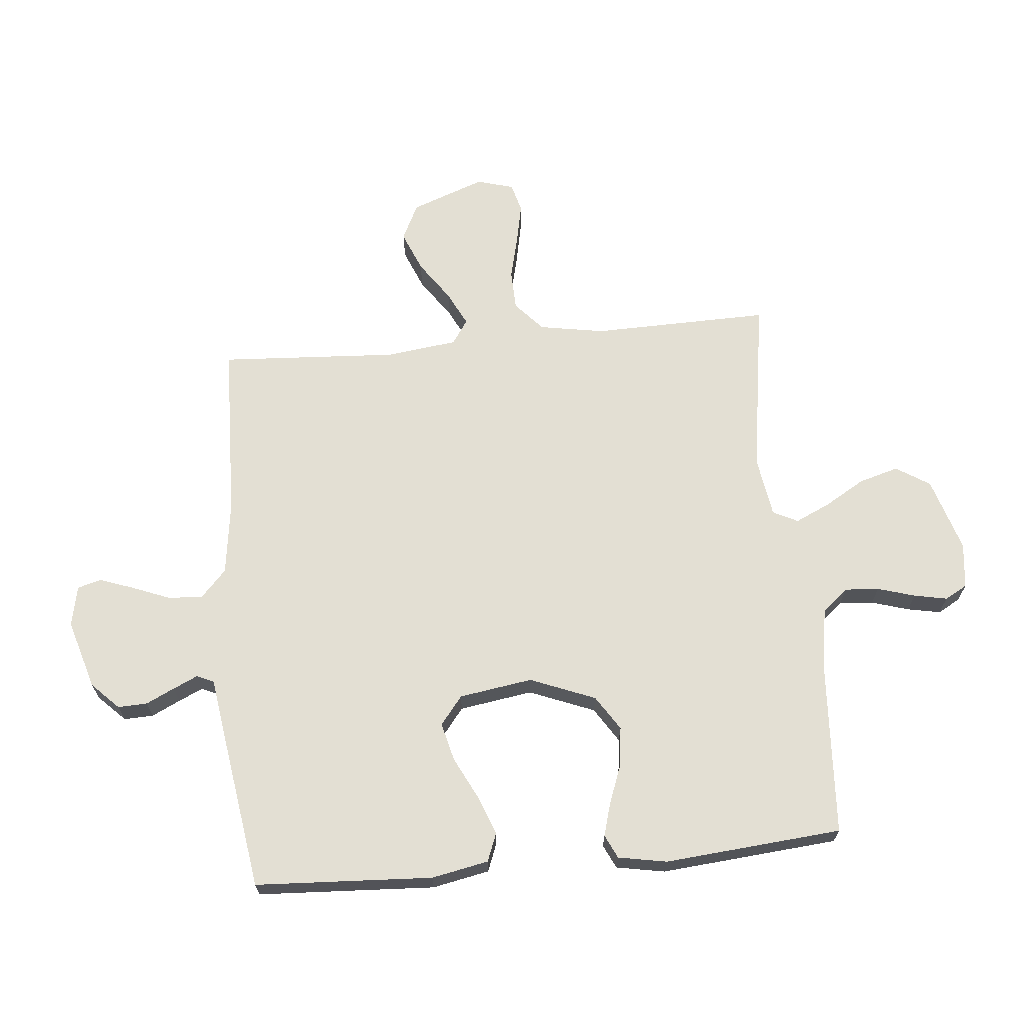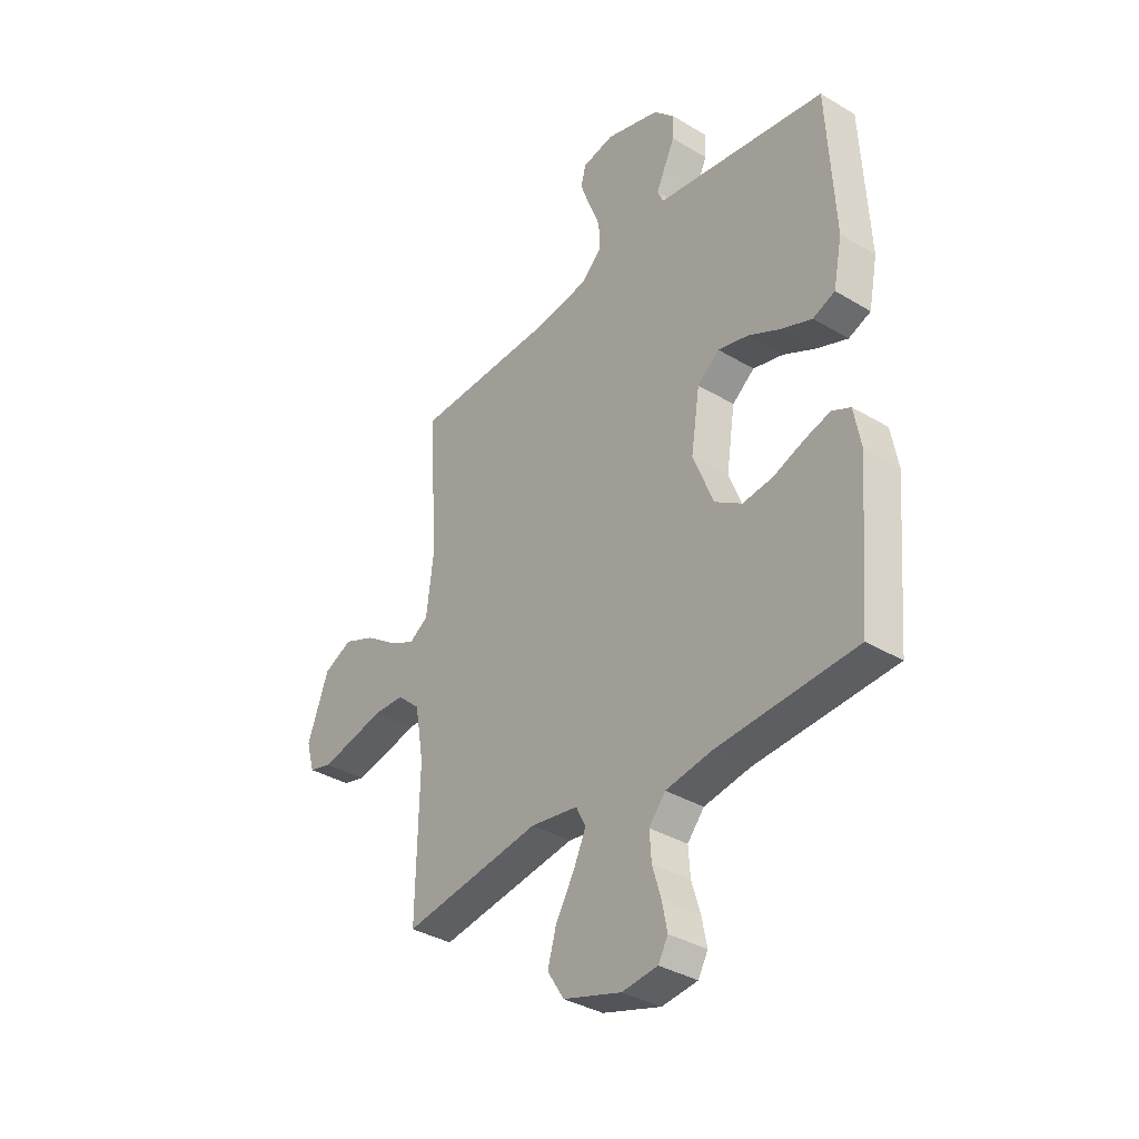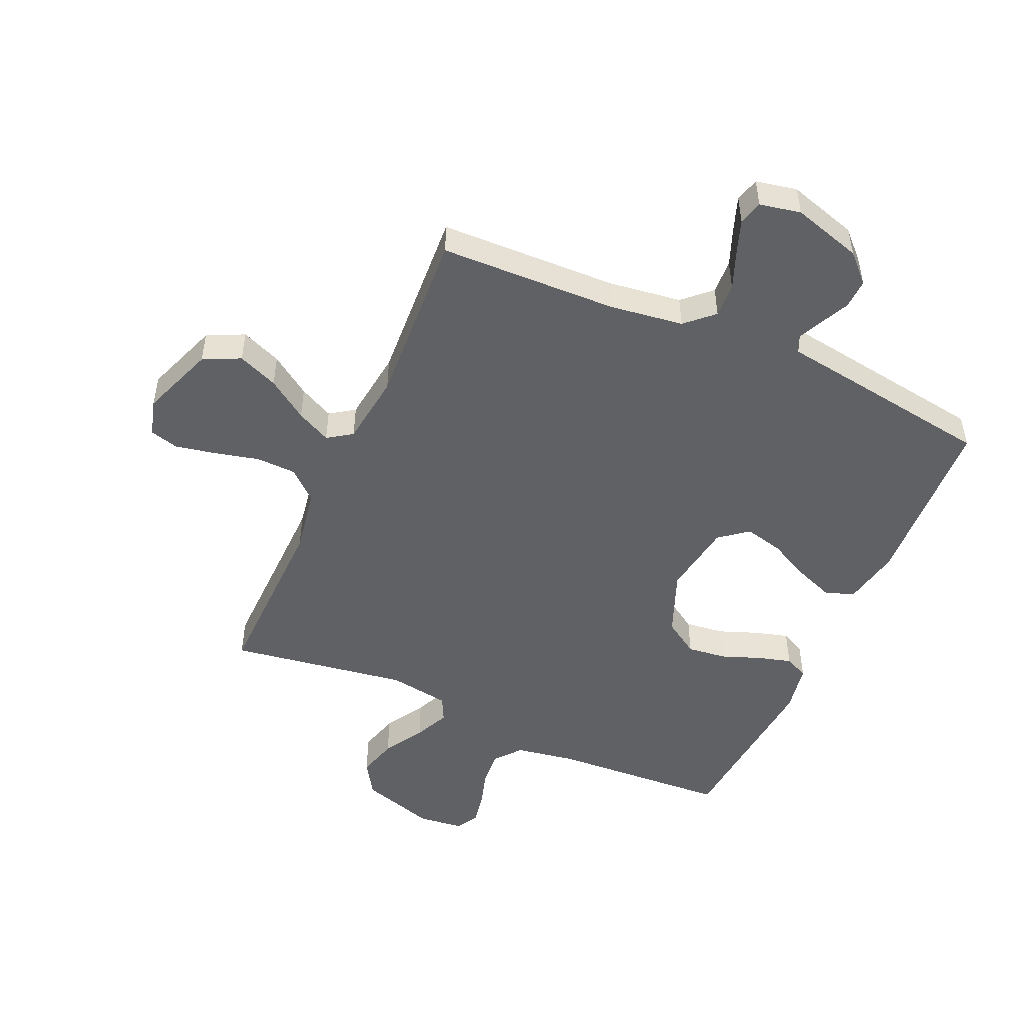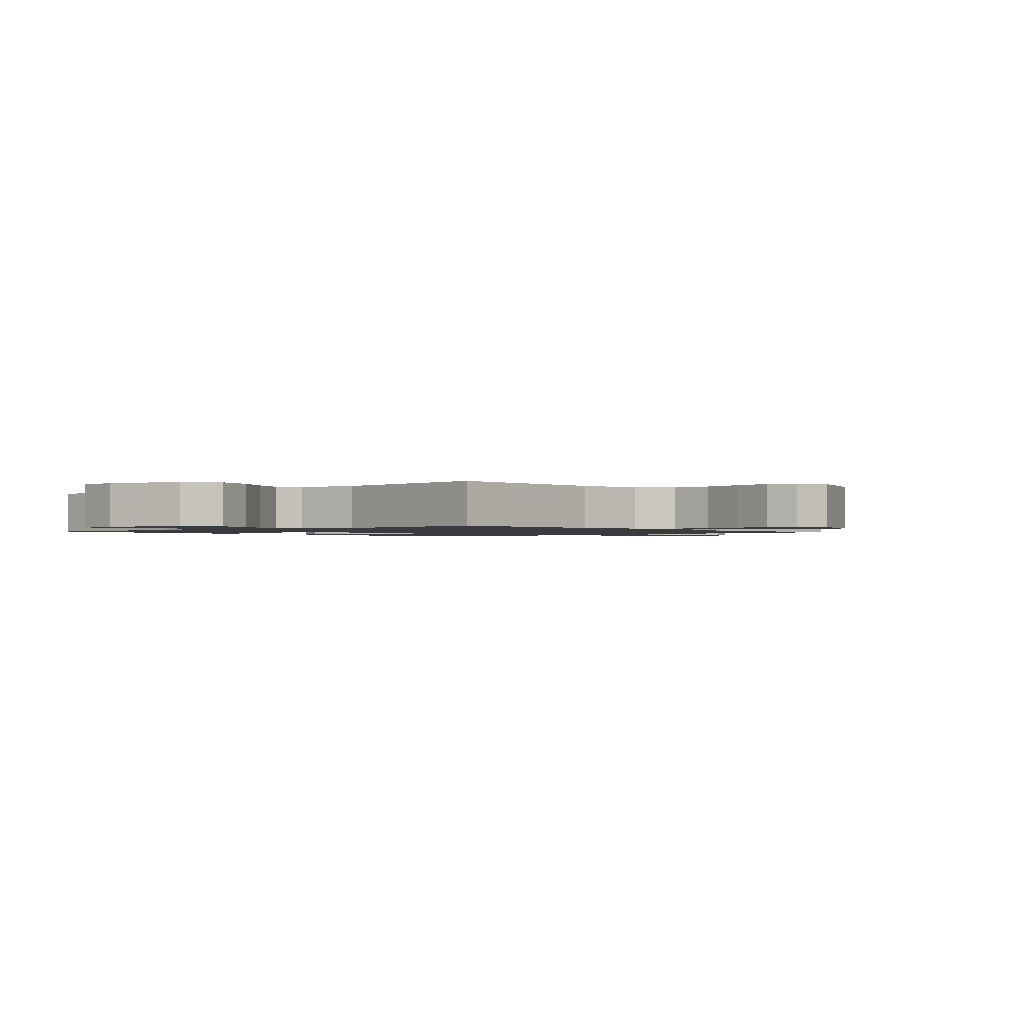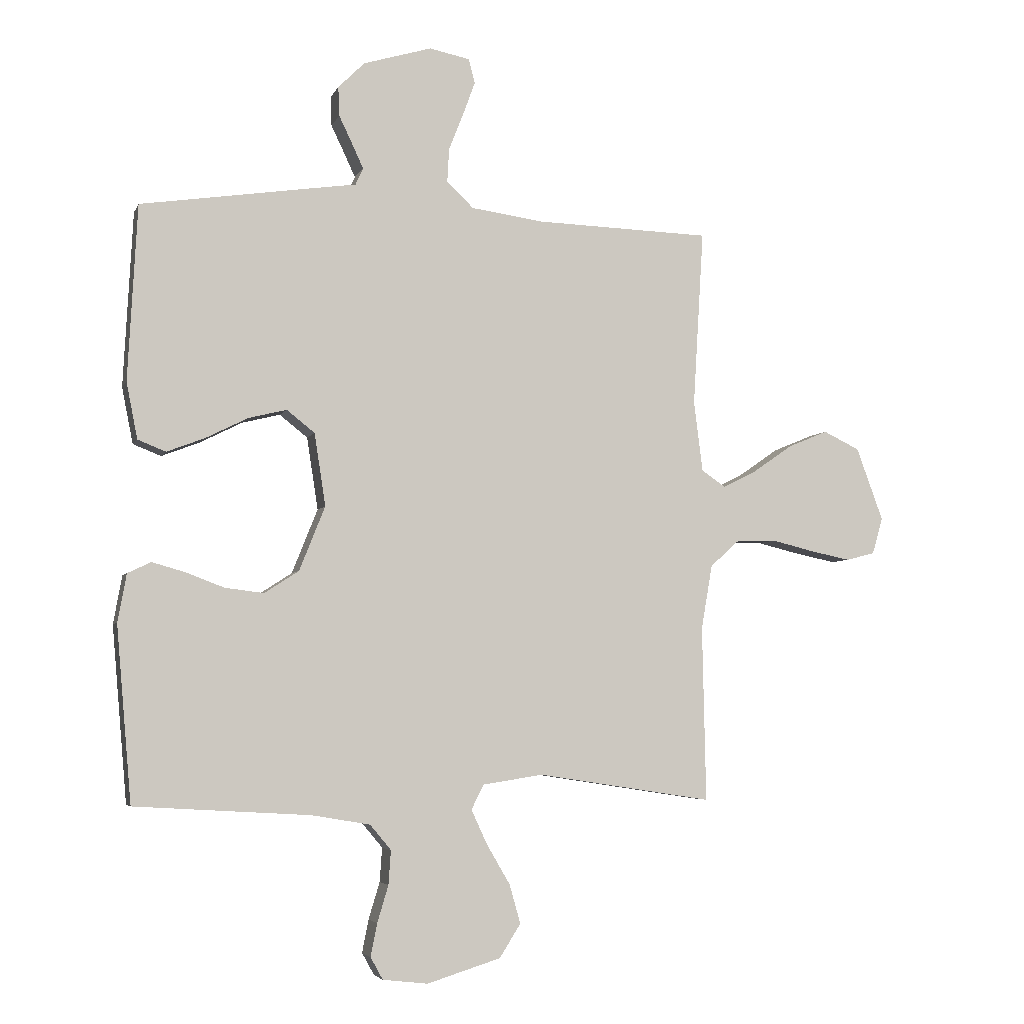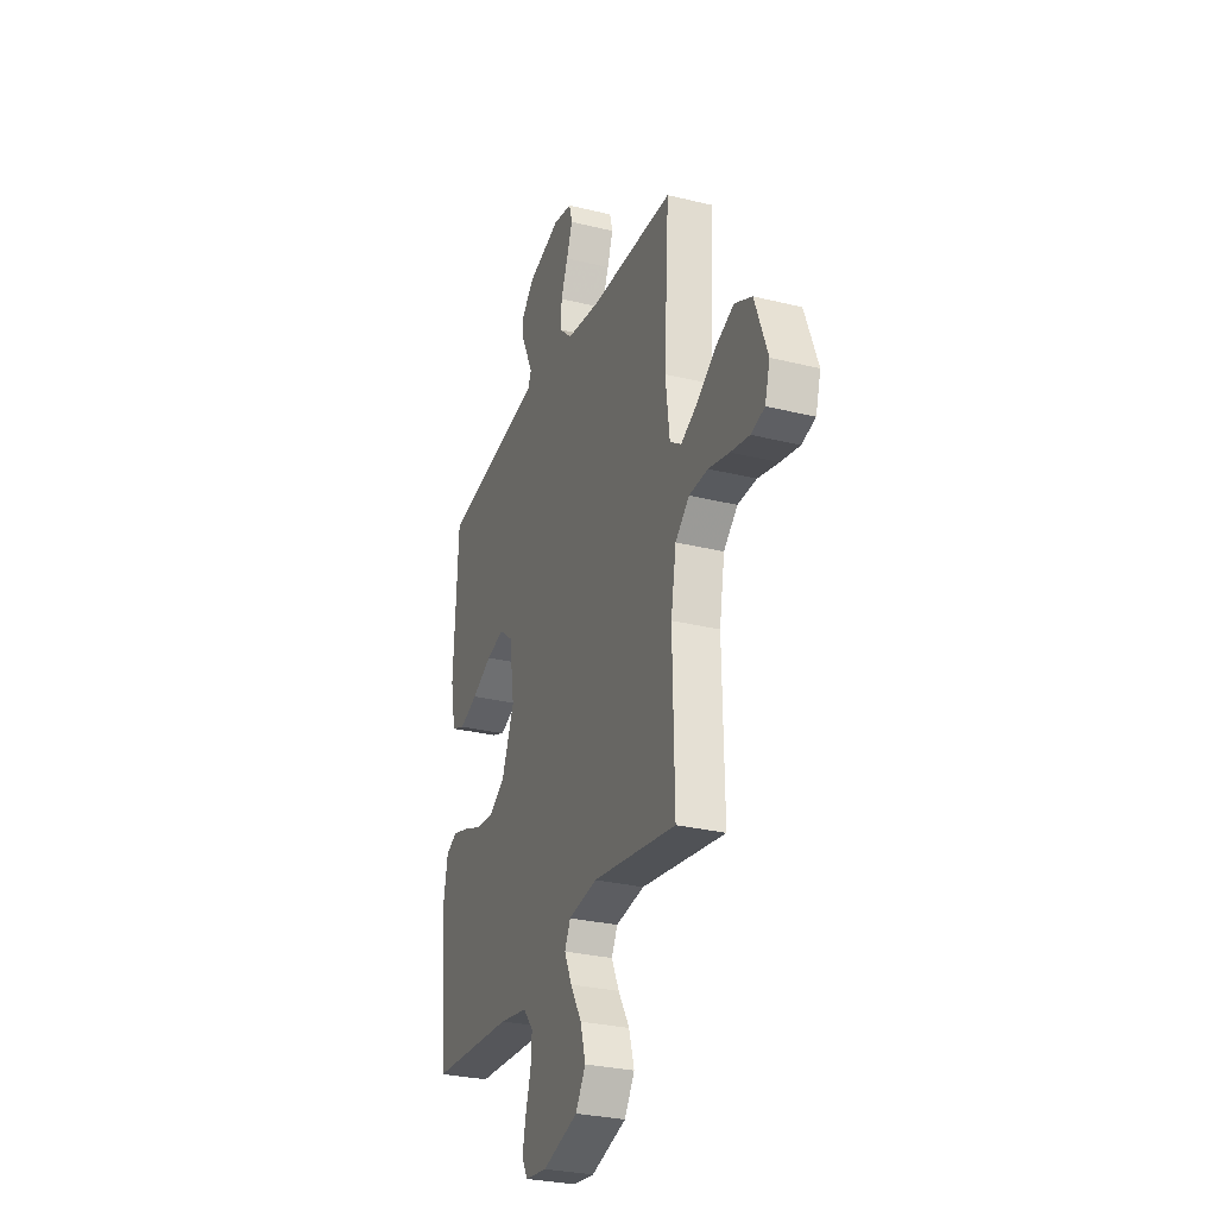
<metadata>
{"format":"obj","ext":"obj","renderer":"f3d","projection":"perspective","resolution":1024,"background":"white","views":[{"elev":67.1,"azim":84.6,"up":"+Y"},{"elev":-35.7,"azim":51.7,"up":"+Z"},{"elev":-49.6,"azim":-24.0,"up":"+Y"},{"elev":-1.3,"azim":-138.9,"up":"+Y"},{"elev":-4.7,"azim":164.6,"up":"+Z"},{"elev":-29.0,"azim":-110.2,"up":"+Z"}]}
</metadata>
<code>
v -0.5 0.07 -0.5
v -0.494 0.07 -0.2
v -0.513 0.07 -0.09
v -0.563 0.07 -0.045
v -0.631 0.07 -0.043
v -0.705 0.07 -0.061
v -0.773 0.07 -0.075
v -0.822 0.07 -0.062
v -0.84 0.07 0
v -0.794 0.07 0.125
v -0.732 0.07 0.155
v -0.664 0.07 0.127
v -0.596 0.07 0.08
v -0.538 0.07 0.051
v -0.497 0.07 0.079
v -0.482 0.07 0.2
v -0.5 0.07 0.5
v -0.2 0.07 0.509
v -0.077 0.07 0.526
v -0.031 0.07 0.569
v -0.034 0.07 0.627
v -0.059 0.07 0.69
v -0.08 0.07 0.748
v -0.069 0.07 0.789
v 0 0.07 0.803
v 0.117 0.07 0.768
v 0.162 0.07 0.723
v 0.16 0.07 0.673
v 0.137 0.07 0.625
v 0.118 0.07 0.584
v 0.131 0.07 0.555
v 0.2 0.07 0.545
v 0.5 0.07 0.5
v 0.516 0.07 0.2
v 0.497 0.07 0.104
v 0.449 0.07 0.085
v 0.384 0.07 0.11
v 0.312 0.07 0.146
v 0.247 0.07 0.162
v 0.199 0.07 0.124
v 0.18 0.07 0
v 0.224 0.07 -0.11
v 0.283 0.07 -0.148
v 0.349 0.07 -0.14
v 0.415 0.07 -0.115
v 0.471 0.07 -0.099
v 0.511 0.07 -0.118
v 0.526 0.07 -0.2
v 0.5 0.07 -0.5
v 0.2 0.07 -0.518
v 0.1 0.07 -0.535
v 0.064 0.07 -0.578
v 0.068 0.07 -0.636
v 0.087 0.07 -0.699
v 0.098 0.07 -0.755
v 0.077 0.07 -0.793
v 0 0.07 -0.802
v -0.126 0.07 -0.763
v -0.162 0.07 -0.706
v -0.143 0.07 -0.639
v -0.103 0.07 -0.571
v -0.076 0.07 -0.512
v -0.097 0.07 -0.47
v -0.2 0.07 -0.454
v -0.5 0 -0.5
v -0.494 0 -0.2
v -0.513 0 -0.09
v -0.563 0 -0.045
v -0.631 0 -0.043
v -0.705 0 -0.061
v -0.773 0 -0.075
v -0.822 0 -0.062
v -0.84 0 0
v -0.794 0 0.125
v -0.732 0 0.155
v -0.664 0 0.127
v -0.596 0 0.08
v -0.538 0 0.051
v -0.497 0 0.079
v -0.482 0 0.2
v -0.5 0 0.5
v -0.2 0 0.509
v -0.077 0 0.526
v -0.031 0 0.569
v -0.034 0 0.627
v -0.059 0 0.69
v -0.08 0 0.748
v -0.069 0 0.789
v 0 0 0.803
v 0.117 0 0.768
v 0.162 0 0.723
v 0.16 0 0.673
v 0.137 0 0.625
v 0.118 0 0.584
v 0.131 0 0.555
v 0.2 0 0.545
v 0.5 0 0.5
v 0.516 0 0.2
v 0.497 0 0.104
v 0.449 0 0.085
v 0.384 0 0.11
v 0.312 0 0.146
v 0.247 0 0.162
v 0.199 0 0.124
v 0.18 0 0
v 0.224 0 -0.11
v 0.283 0 -0.148
v 0.349 0 -0.14
v 0.415 0 -0.115
v 0.471 0 -0.099
v 0.511 0 -0.118
v 0.526 0 -0.2
v 0.5 0 -0.5
v 0.2 0 -0.518
v 0.1 0 -0.535
v 0.064 0 -0.578
v 0.068 0 -0.636
v 0.087 0 -0.699
v 0.098 0 -0.755
v 0.077 0 -0.793
v 0 0 -0.802
v -0.126 0 -0.763
v -0.162 0 -0.706
v -0.143 0 -0.639
v -0.103 0 -0.571
v -0.076 0 -0.512
v -0.097 0 -0.47
v -0.2 0 -0.454
f 59 60 61
f 58 59 61
f 57 58 61
f 56 57 61
f 55 56 61
f 54 55 61
f 53 54 61
f 52 53 61 62
f 51 52 62 63
f 48 49 50
f 47 48 50
f 46 47 50
f 45 46 50
f 44 45 50
f 50 51 63
f 44 50 63
f 43 44 63
f 36 37 38
f 35 36 38
f 34 35 38
f 33 34 38
f 32 33 38
f 31 32 38
f 31 38 39
f 30 31 39 40
f 27 28 29
f 26 27 29
f 25 26 29
f 24 25 29
f 23 24 29
f 22 23 29
f 21 22 29
f 20 21 29 30
f 30 40 41
f 20 30 41
f 19 20 41
f 16 17 18
f 19 41 42
f 18 19 42
f 16 18 42
f 15 16 42
f 11 12 13
f 10 11 13
f 9 10 13
f 8 9 13
f 7 8 13
f 6 7 13
f 5 6 13
f 4 5 13 14
f 64 1 2
f 64 2 3
f 63 64 3
f 43 63 3
f 15 42 43
f 14 15 43
f 4 14 43
f 3 4 43
f 125 124 123
f 125 123 122
f 125 122 121
f 125 121 120
f 125 120 119
f 125 119 118
f 125 118 117
f 126 125 117 116
f 127 126 116 115
f 114 113 112
f 114 112 111
f 114 111 110
f 114 110 109
f 114 109 108
f 127 115 114
f 127 114 108
f 127 108 107
f 102 101 100
f 102 100 99
f 102 99 98
f 102 98 97
f 102 97 96
f 102 96 95
f 103 102 95
f 104 103 95 94
f 93 92 91
f 93 91 90
f 93 90 89
f 93 89 88
f 93 88 87
f 93 87 86
f 93 86 85
f 94 93 85 84
f 105 104 94
f 105 94 84
f 105 84 83
f 82 81 80
f 106 105 83
f 106 83 82
f 106 82 80
f 106 80 79
f 77 76 75
f 77 75 74
f 77 74 73
f 77 73 72
f 77 72 71
f 77 71 70
f 77 70 69
f 78 77 69 68
f 66 65 128
f 67 66 128
f 67 128 127
f 67 127 107
f 107 106 79
f 107 79 78
f 107 78 68
f 107 68 67
f 1 65 66 2
f 2 66 67 3
f 3 67 68 4
f 4 68 69 5
f 5 69 70 6
f 6 70 71 7
f 7 71 72 8
f 8 72 73 9
f 9 73 74 10
f 10 74 75 11
f 11 75 76 12
f 12 76 77 13
f 13 77 78 14
f 14 78 79 15
f 15 79 80 16
f 16 80 81 17
f 17 81 82 18
f 18 82 83 19
f 19 83 84 20
f 20 84 85 21
f 21 85 86 22
f 22 86 87 23
f 23 87 88 24
f 24 88 89 25
f 25 89 90 26
f 26 90 91 27
f 27 91 92 28
f 28 92 93 29
f 29 93 94 30
f 30 94 95 31
f 31 95 96 32
f 32 96 97 33
f 33 97 98 34
f 34 98 99 35
f 35 99 100 36
f 36 100 101 37
f 37 101 102 38
f 38 102 103 39
f 39 103 104 40
f 40 104 105 41
f 41 105 106 42
f 42 106 107 43
f 43 107 108 44
f 44 108 109 45
f 45 109 110 46
f 46 110 111 47
f 47 111 112 48
f 48 112 113 49
f 49 113 114 50
f 50 114 115 51
f 51 115 116 52
f 52 116 117 53
f 53 117 118 54
f 54 118 119 55
f 55 119 120 56
f 56 120 121 57
f 57 121 122 58
f 58 122 123 59
f 59 123 124 60
f 60 124 125 61
f 61 125 126 62
f 62 126 127 63
f 63 127 128 64
f 64 128 65 1

</code>
